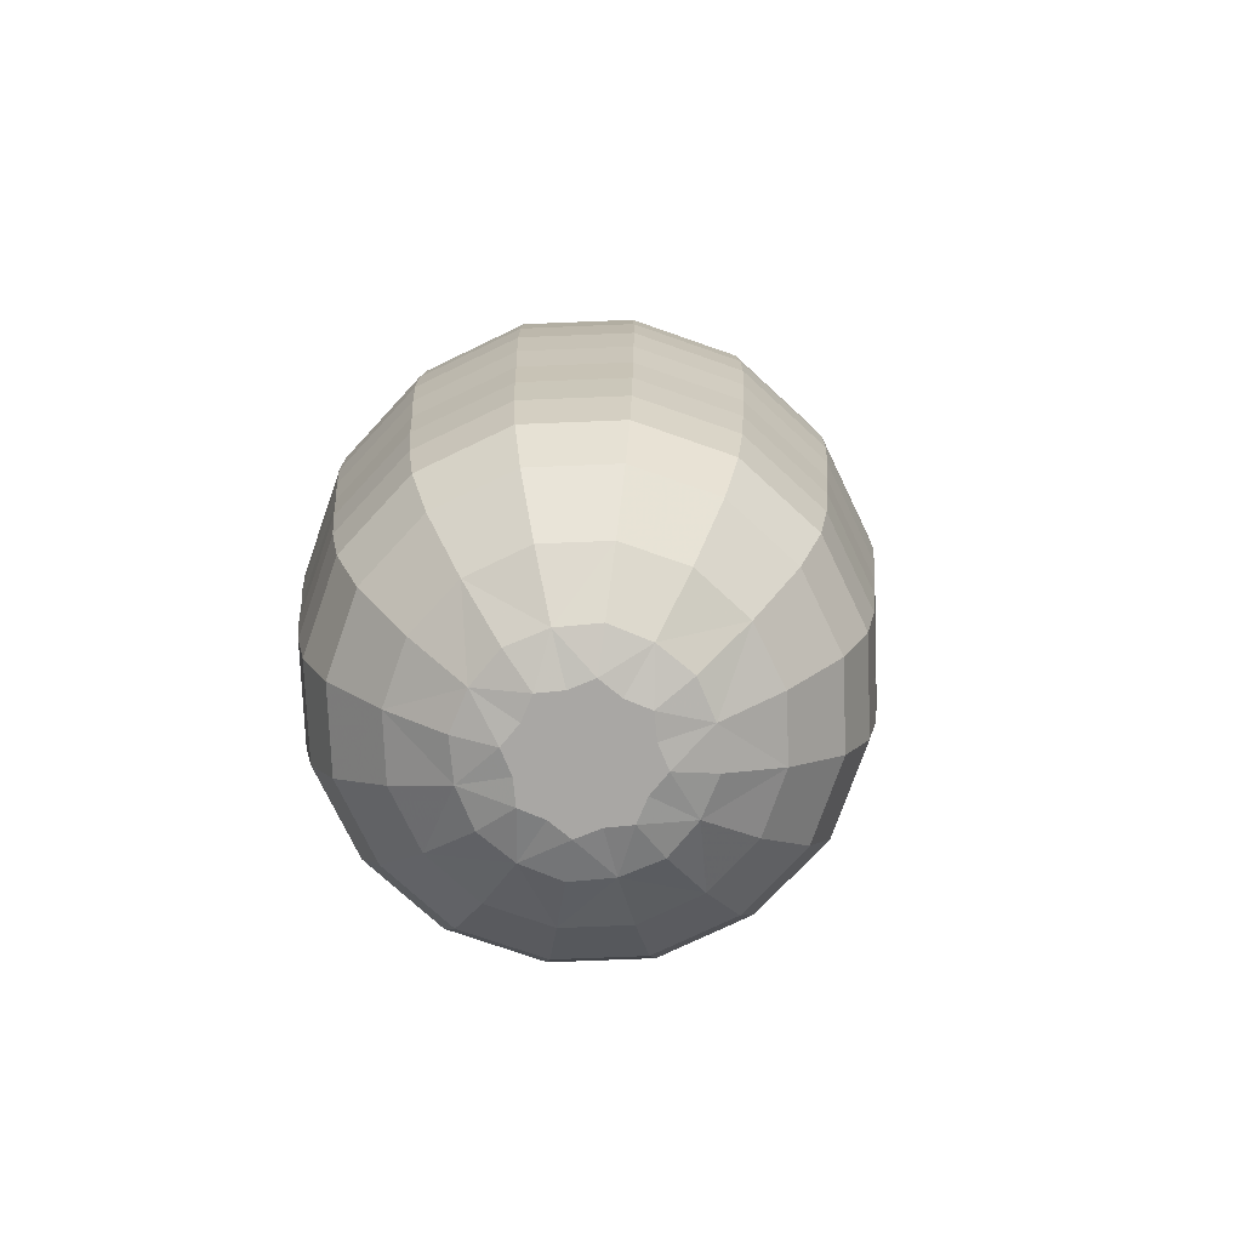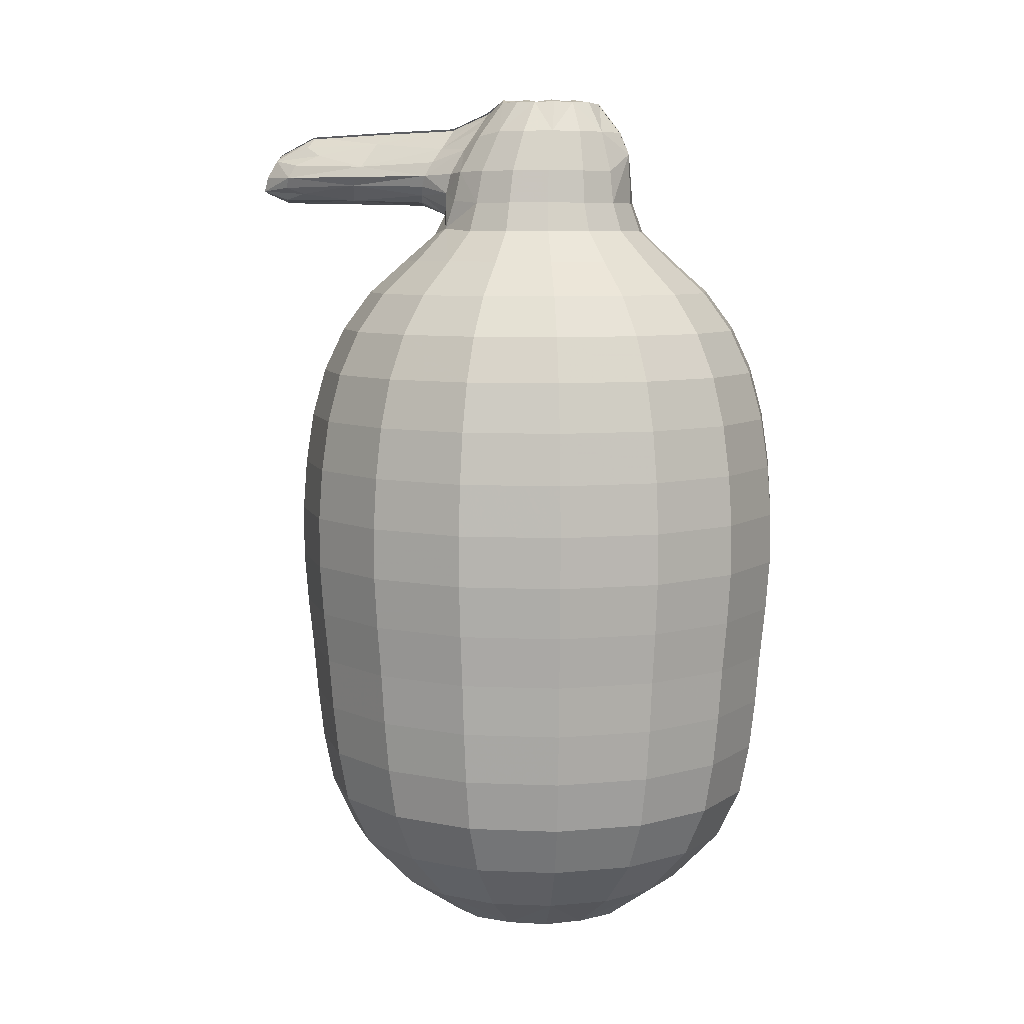
<metadata>
{"format":"obj","ext":"obj","renderer":"f3d","projection":"perspective","resolution":1024,"background":"white","views":[{"elev":-74.7,"azim":-121.0,"up":"+Y"},{"elev":7.5,"azim":108.5,"up":"+Y"}]}
</metadata>
<code>
o Cylinder
v 0.4504 -1.875 0.1369
v 0.1975 -1.875 0.1369
v 0.3816 2.763 0.2286
v 0.2662 2.763 0.2286
v 0.6292 -1.875 0.3158
v 0.0187 -1.875 0.3158
v 0.4785 2.763 0.3255
v 0.1693 2.763 0.3255
v 0.6292 -1.875 0.5686
v 0.0187 -1.875 0.5686
v 0.4785 2.763 0.4625
v 0.1693 2.763 0.4625
v 0.4504 -1.875 0.7474
v 0.1975 -1.875 0.7474
v 0.3816 2.763 0.5593
v 0.2662 2.763 0.5593
v 0.6339 -1.612 -0.306
v 0.01402 -1.612 -0.306
v 0.778 -1.085 -0.6541
v -0.1302 -1.085 -0.6541
v 0.8094 -0.5584 -0.7297
v -0.1615 -0.5584 -0.7297
v 0.8282 -0.03162 -0.7751
v -0.1803 -0.03162 -0.7751
v 0.8359 0.4952 -0.7937
v -0.188 0.4952 -0.7937
v 0.8131 1.022 -0.7388
v -0.1652 1.022 -0.7388
v 0.5253 2.198 -0.044
v 0.1226 2.198 -0.044
v 0.4679 2.585 0.0389
v 0.18 2.585 0.0389
v 1.072 -1.612 0.1323
v -0.4243 -1.612 0.1323
v 1.42 -1.085 -0.01191
v -0.7724 -1.085 -0.01191
v 1.496 -0.5584 -0.04325
v -0.848 -0.5584 -0.04325
v 1.541 -0.03162 -0.06204
v -0.8934 -0.03162 -0.06204
v 1.56 0.4952 -0.06973
v -0.9119 0.4952 -0.06973
v 1.505 1.022 -0.04699
v -0.857 1.022 -0.04699
v 0.8101 2.198 0.2408
v -0.1622 2.198 0.2408
v 0.683 2.585 0.254
v -0.0351 2.585 0.254
v 1.072 -1.612 0.7521
v -0.4243 -1.612 0.7521
v 1.42 -1.085 0.8963
v -0.7724 -1.085 0.8963
v 1.496 -0.5584 0.9276
v -0.848 -0.5584 0.9276
v 1.541 -0.03162 0.9464
v -0.8934 -0.03162 0.9464
v 1.56 0.4952 0.9541
v -0.9119 0.4952 0.9541
v 1.505 1.022 0.9314
v -0.857 1.022 0.9314
v 0.8101 2.198 0.6436
v -0.1622 2.198 0.6436
v 0.683 2.585 0.5581
v -0.0351 2.585 0.5581
v 0.6339 -1.612 1.19
v 0.01402 -1.612 1.19
v 0.778 -1.085 1.538
v -0.1302 -1.085 1.538
v 0.8094 -0.5584 1.614
v -0.1615 -0.5584 1.614
v 0.8282 -0.03162 1.659
v -0.1803 -0.03162 1.659
v 0.8359 0.4952 1.678
v -0.188 0.4952 1.678
v 0.8131 1.022 1.623
v -0.1652 1.022 1.623
v 0.7454 1.503 -0.5754
v -0.09755 1.503 -0.5754
v 0.6111 1.885 -0.251
v 0.03682 1.885 -0.251
v 1.341 1.503 0.0207
v -0.6936 1.503 0.0207
v 1.017 1.885 0.1551
v -0.3692 1.885 0.1551
v 1.341 1.503 0.8637
v -0.6936 1.503 0.8637
v 1.017 1.885 0.7293
v -0.3692 1.885 0.7293
v 0.7454 1.503 1.46
v -0.09755 1.503 1.46
v 0.6111 1.885 1.135
v 0.03681 1.885 1.135
v 0.6008 2.254 0.8971
v 0.04703 2.254 0.8971
v 0.4498 2.142 0.9597
v 0.1981 2.142 0.9597
v 0.3894 2.673 0.7386
v 0.2585 2.673 0.7386
v 0.5465 2.496 0.8077
v 0.1014 2.496 0.8077
v 0.3726 2.541 1.402
v 0.2753 2.541 1.402
v 0.4874 2.411 1.453
v 0.1605 2.411 1.453
v 0.4896 2.305 1.501
v 0.1583 2.305 1.501
v 0.3792 2.223 1.546
v 0.2687 2.223 1.546
v 0.4105 2.45 2.011
v 0.2373 2.45 2.011
v 0.4141 2.277 2.09
v 0.2338 2.277 2.09
v 0.3239 -1.875 0.1555
v 0.5278 -1.809 -0.0501
v 0.12 -1.809 -0.0501
v 0.5267 -1.875 0.2394
v 0.1212 -1.875 0.2394
v 0.3158 2.735 0.2607
v 0.332 2.735 0.2607
v 0.4176 2.748 0.1278
v 0.2302 2.748 0.1278
v 0.4243 2.749 0.2902
v 0.2235 2.749 0.2902
v 0.8162 -1.809 0.2383
v -0.1684 -1.809 0.2383
v 0.6107 -1.875 0.4422
v 0.03721 -1.875 0.4422
v 0.5683 2.748 0.2784
v 0.07959 2.748 0.2784
v 0.4698 2.749 0.4
v 0.178 2.749 0.4
v 0.8162 -1.809 0.6461
v -0.1684 -1.809 0.6461
v 0.5267 -1.875 0.6449
v 0.1212 -1.875 0.6449
v 0.5683 2.748 0.4914
v 0.07959 2.748 0.4914
v 0.4243 2.749 0.5098
v 0.2235 2.749 0.5098
v 0.5278 -1.809 0.9345
v 0.12 -1.809 0.9345
v 0.3239 -1.875 0.7289
v 0.398 2.77 0.6334
v 0.2499 2.77 0.6334
v 0.3158 2.735 0.5513
v 0.332 2.735 0.5513
v 0.8984 -1.612 -0.1323
v -0.2505 -1.612 -0.1323
v 1.166 -1.085 -0.3995
v -0.5178 -1.085 -0.3995
v 1.224 -0.5584 -0.4576
v -0.5758 -0.5584 -0.4576
v 1.259 -0.03162 -0.4924
v -0.6107 -0.03162 -0.4924
v 1.273 0.4952 -0.5067
v -0.6249 0.4952 -0.5067
v 1.231 1.022 -0.4645
v -0.5828 1.022 -0.4645
v 0.6972 2.198 0.06891
v -0.04934 2.198 0.06891
v 0.5977 2.585 0.1242
v 0.05016 2.585 0.1242
v 0.3239 -1.612 -0.3702
v 0.3239 -1.085 -0.7481
v 0.3239 -0.5584 -0.8303
v 0.3239 -0.03162 -0.8796
v 0.3239 0.4952 -0.8997
v 0.3239 1.022 -0.8401
v 0.3239 2.198 -0.08571
v 0.3158 2.585 -0.02409
v 0.332 2.585 -0.02409
v 1.136 -1.612 0.4422
v -0.4885 -1.612 0.4422
v 1.514 -1.085 0.4422
v -0.8664 -1.085 0.4422
v 1.596 -0.5584 0.4422
v -0.9485 -0.5584 0.4422
v 1.646 -0.03162 0.4422
v -0.9978 -0.03162 0.4422
v 1.666 0.4952 0.4422
v -1.018 0.4952 0.4422
v 1.606 1.022 0.4422
v -0.9583 1.022 0.4422
v 0.8518 2.198 0.4422
v -0.204 2.198 0.4422
v 0.7145 2.585 0.406
v -0.06659 2.585 0.406
v 0.8984 -1.612 1.017
v -0.2505 -1.612 1.017
v 1.166 -1.085 1.284
v -0.5178 -1.085 1.284
v 1.224 -0.5584 1.342
v -0.5758 -0.5584 1.342
v 1.259 -0.03162 1.377
v -0.6107 -0.03162 1.377
v 1.273 0.4952 1.391
v -0.6249 0.4952 1.391
v 1.231 1.022 1.349
v -0.5828 1.022 1.349
v 0.7161 2.212 0.8076
v -0.06822 2.212 0.8076
v 0.6173 2.562 0.6965
v 0.03052 2.562 0.6965
v 0.3239 -1.612 1.255
v 0.3239 -1.085 1.633
v 0.3239 -0.5584 1.715
v 0.3239 -0.03162 1.764
v 0.3239 0.4952 1.784
v 0.3239 1.022 1.724
v 0.73 -1.349 -0.5382
v -0.08216 -1.349 -0.5382
v 0.7978 -0.8218 -0.7019
v -0.1499 -0.8218 -0.7019
v 0.8178 -0.295 -0.7501
v -0.1699 -0.295 -0.7501
v 0.8358 0.2318 -0.7935
v -0.1879 0.2318 -0.7935
v 0.8283 0.7585 -0.7755
v -0.1805 0.7585 -0.7755
v 0.7867 1.274 -0.6749
v -0.1388 1.274 -0.6749
v 0.5468 2.045 -0.09575
v 0.1011 2.045 -0.09575
v 0.511 2.37 -0.02328
v 0.1369 2.37 -0.02328
v 1.304 -1.349 0.03609
v -0.6565 -1.349 0.03609
v 1.468 -0.8218 -0.0317
v -0.8201 -0.8218 -0.0317
v 1.516 -0.295 -0.05166
v -0.8683 -0.295 -0.05166
v 1.56 0.2318 -0.06965
v -0.9117 0.2318 -0.06965
v 1.542 0.7585 -0.0622
v -0.8938 0.7585 -0.0622
v 1.441 1.274 -0.02053
v -0.7932 1.274 -0.02053
v 0.8619 2.045 0.2194
v -0.214 2.045 0.2194
v 0.7783 2.37 0.2441
v -0.1305 2.37 0.2441
v 1.304 -1.349 0.8483
v -0.6565 -1.349 0.8483
v 1.468 -0.8218 0.9161
v -0.8201 -0.8218 0.9161
v 1.516 -0.295 0.936
v -0.8683 -0.295 0.936
v 1.56 0.2318 0.954
v -0.9117 0.2318 0.954
v 1.542 0.7585 0.9466
v -0.8938 0.7585 0.9466
v 1.441 1.274 0.9049
v -0.7932 1.274 0.9049
v 0.8619 2.045 0.665
v -0.214 2.045 0.665
v 0.7783 2.37 0.6222
v -0.1305 2.37 0.6222
v 0.73 -1.349 1.423
v -0.08216 -1.349 1.423
v 0.7978 -0.8218 1.586
v -0.1499 -0.8218 1.586
v 0.8178 -0.295 1.634
v -0.1699 -0.295 1.634
v 0.8358 0.2318 1.678
v -0.1879 0.2318 1.678
v 0.8283 0.7585 1.66
v -0.1805 0.7585 1.66
v 0.7867 1.274 1.559
v -0.1388 1.274 1.559
v 0.5279 2.031 0.9879
v 0.12 2.031 0.9879
v 1.105 1.503 -0.3391
v -0.4573 1.503 -0.3391
v 0.8561 1.885 -0.09001
v -0.2083 1.885 -0.09001
v 0.3239 1.503 -0.6627
v 0.3239 1.885 -0.3105
v 1.429 1.503 0.4422
v -0.7809 1.503 0.4422
v 1.077 1.885 0.4422
v -0.4287 1.885 0.4422
v 1.105 1.503 1.223
v -0.4573 1.503 1.223
v 0.8561 1.885 0.9744
v -0.2083 1.885 0.9744
v 0.3239 1.503 1.547
v 0.3239 1.885 1.195
v 0.6875 1.708 -0.4356
v -0.03964 1.708 -0.4356
v 1.202 1.708 0.0786
v -0.5538 1.708 0.0786
v 1.202 1.708 0.8058
v -0.5538 1.708 0.8058
v 0.6875 1.708 1.32
v -0.03964 1.708 1.32
v 0.3239 2.132 0.9857
v 0.3118 2.703 0.7483
v 0.3361 2.703 0.7483
v 0.5998 2.361 0.8695
v 0.04804 2.361 0.8695
v 0.3944 2.209 1.122
v 0.2535 2.209 1.122
v 0.5101 2.295 1.074
v 0.1378 2.295 1.074
v 0.5505 2.179 0.9179
v 0.09738 2.179 0.9179
v 0.4949 2.43 1.018
v 0.1529 2.43 1.018
v 0.3746 2.566 0.9648
v 0.2733 2.566 0.9648
v 0.4674 2.614 0.751
v 0.1805 2.614 0.751
v 0.3152 2.605 1.377
v 0.3326 2.605 1.377
v 0.3239 2.202 1.558
v 0.3843 2.525 1.826
v 0.2636 2.525 1.826
v 0.43 2.476 1.427
v 0.2179 2.476 1.427
v 0.4754 2.423 1.866
v 0.1725 2.423 1.866
v 0.5166 2.352 1.477
v 0.1313 2.352 1.477
v 0.478 2.295 1.924
v 0.1698 2.295 1.924
v 0.4344 2.264 1.524
v 0.2135 2.264 1.524
v 0.3904 2.23 1.96
v 0.2575 2.23 1.96
v 0.3193 2.485 2.022
v 0.3286 2.485 2.022
v 0.3239 2.266 2.108
v 0.4282 2.354 2.064
v 0.2197 2.354 2.064
v 0.3239 -1.809 -0.08116
v 0.694 -1.809 0.07212
v -0.04612 -1.809 0.07212
v 0.8473 -1.809 0.4422
v -0.1994 -1.809 0.4422
v 0.694 -1.809 0.8122
v -0.04612 -1.809 0.8122
v 0.3239 -1.809 0.9655
v 0.3118 2.74 0.09877
v 0.3361 2.74 0.09877
v 0.5046 2.744 0.1933
v 0.1433 2.744 0.1933
v 0.5846 2.744 0.3864
v 0.06325 2.744 0.3864
v 0.5022 2.748 0.5983
v 0.1457 2.748 0.5983
v 0.3108 2.77 0.6552
v 0.3371 2.77 0.6552
v 0.3239 -1.875 0.4422
v 0.3239 2.691 0.4241
v 1.077 -1.349 -0.3105
v -0.4288 -1.349 -0.3105
v 1.202 -0.8218 -0.4362
v -0.5544 -0.8218 -0.4362
v 1.239 -0.295 -0.4732
v -0.5914 -0.295 -0.4732
v 1.273 0.2318 -0.5065
v -0.6248 0.2318 -0.5065
v 1.259 0.7585 -0.4927
v -0.611 0.7585 -0.4927
v 1.182 1.274 -0.4155
v -0.5337 1.274 -0.4155
v 0.7369 2.045 0.02918
v -0.08907 2.045 0.02918
v 0.6723 2.37 0.08272
v -0.02446 2.37 0.08272
v 0.3239 -1.349 -0.6223
v 0.3239 -0.8218 -0.8
v 0.3239 -0.295 -0.8523
v 0.3239 0.2318 -0.8995
v 0.3239 0.7585 -0.88
v 0.3239 1.274 -0.7707
v 0.3239 2.045 -0.1419
v 0.3239 2.466 -0.07575
v 1.388 -1.349 0.4422
v -0.7406 -1.349 0.4422
v 1.566 -0.8218 0.4422
v -0.9183 -0.8218 0.4422
v 1.618 -0.295 0.4422
v -0.9706 -0.295 0.4422
v 1.666 0.2318 0.4422
v -1.018 0.2318 0.4422
v 1.646 0.7585 0.4422
v -0.9982 0.7585 0.4422
v 1.537 1.274 0.4422
v -0.889 1.274 0.4422
v 0.908 2.045 0.4422
v -0.2601 2.045 0.4422
v 0.8175 2.37 0.4331
v -0.1696 2.37 0.4331
v 1.077 -1.349 1.195
v -0.4288 -1.349 1.195
v 1.202 -0.8218 1.321
v -0.5544 -0.8218 1.321
v 1.239 -0.295 1.358
v -0.5914 -0.295 1.358
v 1.273 0.2318 1.391
v -0.6248 0.2318 1.391
v 1.259 0.7585 1.377
v -0.611 0.7585 1.377
v 1.182 1.274 1.3
v -0.5337 1.274 1.3
v 0.7131 2.061 0.8598
v -0.06525 2.061 0.8598
v 0.6946 2.368 0.7786
v -0.04668 2.368 0.7786
v 0.3239 -1.349 1.507
v 0.3239 -0.8218 1.684
v 0.3239 -0.295 1.737
v 0.3239 0.2318 1.784
v 0.3239 0.7585 1.764
v 0.3239 1.274 1.655
v 0.3239 2.028 1.03
v 0.9979 1.708 -0.2317
v -0.35 1.708 -0.2317
v 0.3239 1.708 -0.5109
v 1.277 1.708 0.4422
v -0.6291 1.708 0.4422
v 0.9979 1.708 1.116
v -0.35 1.708 1.116
v 0.3239 1.708 1.395
v 0.3239 2.192 1.137
v 0.3147 2.619 0.9494
v 0.3332 2.619 0.9494
v 0.5289 2.355 1.051
v 0.1189 2.355 1.051
v 0.4585 2.247 1.095
v 0.1893 2.247 1.095
v 0.4346 2.506 0.9857
v 0.2132 2.506 0.9857
v 0.316 2.586 1.809
v 0.3319 2.586 1.809
v 0.3239 2.211 1.974
v 0.432 2.477 1.735
v 0.2159 2.477 1.735
v 0.503 2.352 1.899
v 0.1449 2.352 1.899
v 0.4365 2.261 1.833
v 0.2114 2.261 1.833
v 0.3239 2.415 2.075
f 1 116 353 113
f 1 113 335 114
f 1 114 336 116
f 2 117 337 115
f 2 115 335 113
f 2 113 353 117
f 3 118 354 122
f 3 122 345 120
f 3 120 343 118
f 4 119 344 121
f 4 121 346 123
f 4 123 354 119
f 5 126 353 116
f 5 116 336 124
f 5 124 338 126
f 6 127 339 125
f 6 125 337 117
f 6 117 353 127
f 7 122 354 130
f 7 130 347 128
f 7 128 345 122
f 8 123 346 129
f 8 129 348 131
f 8 131 354 123
f 9 134 353 126
f 9 126 338 132
f 9 132 340 134
f 10 135 341 133
f 10 133 339 127
f 10 127 353 135
f 11 130 354 138
f 11 138 349 136
f 11 136 347 130
f 12 131 348 137
f 12 137 350 139
f 12 139 354 131
f 13 142 353 134
f 13 134 340 140
f 13 140 342 142
f 14 142 342 141
f 14 141 341 135
f 14 135 353 142
f 15 138 354 145
f 15 145 351 143
f 15 143 349 138
f 16 139 350 144
f 16 144 352 146
f 16 146 354 139
f 17 114 335 163
f 17 163 371 210
f 17 210 355 147
f 17 147 336 114
f 18 163 335 115
f 18 115 337 148
f 18 148 356 211
f 18 211 371 163
f 19 210 371 164
f 19 164 372 212
f 19 212 357 149
f 19 149 355 210
f 20 150 358 213
f 20 213 372 164
f 20 164 371 211
f 20 211 356 150
f 21 212 372 165
f 21 165 373 214
f 21 214 359 151
f 21 151 357 212
f 22 152 360 215
f 22 215 373 165
f 22 165 372 213
f 22 213 358 152
f 23 214 373 166
f 23 166 374 216
f 23 216 361 153
f 23 153 359 214
f 24 154 362 217
f 24 217 374 166
f 24 166 373 215
f 24 215 360 154
f 25 216 374 167
f 25 167 375 218
f 25 218 363 155
f 25 155 361 216
f 26 156 364 219
f 26 219 375 167
f 26 167 374 217
f 26 217 362 156
f 27 218 375 168
f 27 168 376 220
f 27 220 365 157
f 27 157 363 218
f 28 158 366 221
f 28 221 376 168
f 28 168 375 219
f 28 219 364 158
f 29 222 377 169
f 29 169 378 224
f 29 224 369 159
f 29 159 367 222
f 30 160 370 225
f 30 225 378 169
f 30 169 377 223
f 30 223 368 160
f 31 224 378 170
f 31 170 343 120
f 31 120 345 161
f 31 161 369 224
f 32 162 346 121
f 32 121 344 171
f 32 171 378 225
f 32 225 370 162
f 33 124 336 147
f 33 147 355 226
f 33 226 379 172
f 33 172 338 124
f 34 173 380 227
f 34 227 356 148
f 34 148 337 125
f 34 125 339 173
f 35 226 355 149
f 35 149 357 228
f 35 228 381 174
f 35 174 379 226
f 36 175 382 229
f 36 229 358 150
f 36 150 356 227
f 36 227 380 175
f 37 228 357 151
f 37 151 359 230
f 37 230 383 176
f 37 176 381 228
f 38 177 384 231
f 38 231 360 152
f 38 152 358 229
f 38 229 382 177
f 39 230 359 153
f 39 153 361 232
f 39 232 385 178
f 39 178 383 230
f 40 179 386 233
f 40 233 362 154
f 40 154 360 231
f 40 231 384 179
f 41 232 361 155
f 41 155 363 234
f 41 234 387 180
f 41 180 385 232
f 42 181 388 235
f 42 235 364 156
f 42 156 362 233
f 42 233 386 181
f 43 234 363 157
f 43 157 365 236
f 43 236 389 182
f 43 182 387 234
f 44 183 390 237
f 44 237 366 158
f 44 158 364 235
f 44 235 388 183
f 45 238 367 159
f 45 159 369 240
f 45 240 393 184
f 45 184 391 238
f 46 185 394 241
f 46 241 370 160
f 46 160 368 239
f 46 239 392 185
f 47 240 369 161
f 47 161 345 128
f 47 128 347 186
f 47 186 393 240
f 48 187 348 129
f 48 129 346 162
f 48 162 370 241
f 48 241 394 187
f 49 132 338 172
f 49 172 379 242
f 49 242 395 188
f 49 188 340 132
f 50 189 396 243
f 50 243 380 173
f 50 173 339 133
f 50 133 341 189
f 51 242 379 174
f 51 174 381 244
f 51 244 397 190
f 51 190 395 242
f 52 191 398 245
f 52 245 382 175
f 52 175 380 243
f 52 243 396 191
f 53 244 381 176
f 53 176 383 246
f 53 246 399 192
f 53 192 397 244
f 54 193 400 247
f 54 247 384 177
f 54 177 382 245
f 54 245 398 193
f 55 246 383 178
f 55 178 385 248
f 55 248 401 194
f 55 194 399 246
f 56 195 402 249
f 56 249 386 179
f 56 179 384 247
f 56 247 400 195
f 57 248 385 180
f 57 180 387 250
f 57 250 403 196
f 57 196 401 248
f 58 197 404 251
f 58 251 388 181
f 58 181 386 249
f 58 249 402 197
f 59 250 387 182
f 59 182 389 252
f 59 252 405 198
f 59 198 403 250
f 60 199 406 253
f 60 253 390 183
f 60 183 388 251
f 60 251 404 199
f 61 254 391 184
f 61 184 393 256
f 61 256 409 200
f 61 200 407 254
f 62 201 410 257
f 62 257 394 185
f 62 185 392 255
f 62 255 408 201
f 63 256 393 186
f 63 186 347 136
f 63 136 349 202
f 63 202 409 256
f 64 203 350 137
f 64 137 348 187
f 64 187 394 257
f 64 257 410 203
f 65 140 340 188
f 65 188 395 258
f 65 258 411 204
f 65 204 342 140
f 66 204 411 259
f 66 259 396 189
f 66 189 341 141
f 66 141 342 204
f 67 258 395 190
f 67 190 397 260
f 67 260 412 205
f 67 205 411 258
f 68 205 412 261
f 68 261 398 191
f 68 191 396 259
f 68 259 411 205
f 69 260 397 192
f 69 192 399 262
f 69 262 413 206
f 69 206 412 260
f 70 206 413 263
f 70 263 400 193
f 70 193 398 261
f 70 261 412 206
f 71 262 399 194
f 71 194 401 264
f 71 264 414 207
f 71 207 413 262
f 72 207 414 265
f 72 265 402 195
f 72 195 400 263
f 72 263 413 207
f 73 264 401 196
f 73 196 403 266
f 73 266 415 208
f 73 208 414 264
f 74 208 415 267
f 74 267 404 197
f 74 197 402 265
f 74 265 414 208
f 75 266 403 198
f 75 198 405 268
f 75 268 416 209
f 75 209 415 266
f 76 209 416 269
f 76 269 406 199
f 76 199 404 267
f 76 267 415 209
f 77 220 376 276
f 77 276 420 288
f 77 288 418 272
f 77 272 365 220
f 78 273 419 289
f 78 289 420 276
f 78 276 376 221
f 78 221 366 273
f 79 288 420 277
f 79 277 377 222
f 79 222 367 274
f 79 274 418 288
f 80 275 368 223
f 80 223 377 277
f 80 277 420 289
f 80 289 419 275
f 81 236 365 272
f 81 272 418 290
f 81 290 421 278
f 81 278 389 236
f 82 279 422 291
f 82 291 419 273
f 82 273 366 237
f 82 237 390 279
f 83 290 418 274
f 83 274 367 238
f 83 238 391 280
f 83 280 421 290
f 84 281 392 239
f 84 239 368 275
f 84 275 419 291
f 84 291 422 281
f 85 252 389 278
f 85 278 421 292
f 85 292 423 282
f 85 282 405 252
f 86 283 424 293
f 86 293 422 279
f 86 279 390 253
f 86 253 406 283
f 87 292 421 280
f 87 280 391 254
f 87 254 407 284
f 87 284 423 292
f 88 285 408 255
f 88 255 392 281
f 88 281 422 293
f 88 293 424 285
f 89 268 405 282
f 89 282 423 294
f 89 294 425 286
f 89 286 416 268
f 90 286 425 295
f 90 295 424 283
f 90 283 406 269
f 90 269 416 286
f 91 294 423 284
f 91 284 407 270
f 91 270 417 287
f 91 287 425 294
f 92 287 417 271
f 92 271 408 285
f 92 285 424 295
f 92 295 425 287
f 93 200 409 299
f 93 299 429 303
f 93 303 431 305
f 93 305 407 200
f 94 306 432 304
f 94 304 430 300
f 94 300 410 201
f 94 201 408 306
f 95 270 407 305
f 95 305 431 301
f 95 301 426 296
f 95 296 417 270
f 96 296 426 302
f 96 302 432 306
f 96 306 408 271
f 96 271 417 296
f 97 143 351 297
f 97 297 427 309
f 97 309 433 311
f 97 311 349 143
f 98 312 434 310
f 98 310 428 298
f 98 298 352 144
f 98 144 350 312
f 99 202 349 311
f 99 311 433 307
f 99 307 429 299
f 99 299 409 202
f 100 300 430 308
f 100 308 434 312
f 100 312 350 203
f 100 203 410 300
f 101 318 433 309
f 101 309 427 313
f 101 313 435 316
f 101 316 438 318
f 102 317 436 314
f 102 314 428 310
f 102 310 434 319
f 102 319 439 317
f 103 322 429 307
f 103 307 433 318
f 103 318 438 320
f 103 320 440 322
f 104 321 439 319
f 104 319 434 308
f 104 308 430 323
f 104 323 441 321
f 105 326 431 303
f 105 303 429 322
f 105 322 440 324
f 105 324 442 326
f 106 325 441 323
f 106 323 430 304
f 106 304 432 327
f 106 327 443 325
f 107 315 426 301
f 107 301 431 326
f 107 326 442 328
f 107 328 437 315
f 108 329 443 327
f 108 327 432 302
f 108 302 426 315
f 108 315 437 329
f 109 330 444 333
f 109 333 440 320
f 109 320 438 316
f 109 316 435 330
f 110 317 439 321
f 110 321 441 334
f 110 334 444 331
f 110 331 436 317
f 111 333 444 332
f 111 332 437 328
f 111 328 442 324
f 111 324 440 333
f 112 325 443 329
f 112 329 437 332
f 112 332 444 334
f 112 334 441 325

</code>
